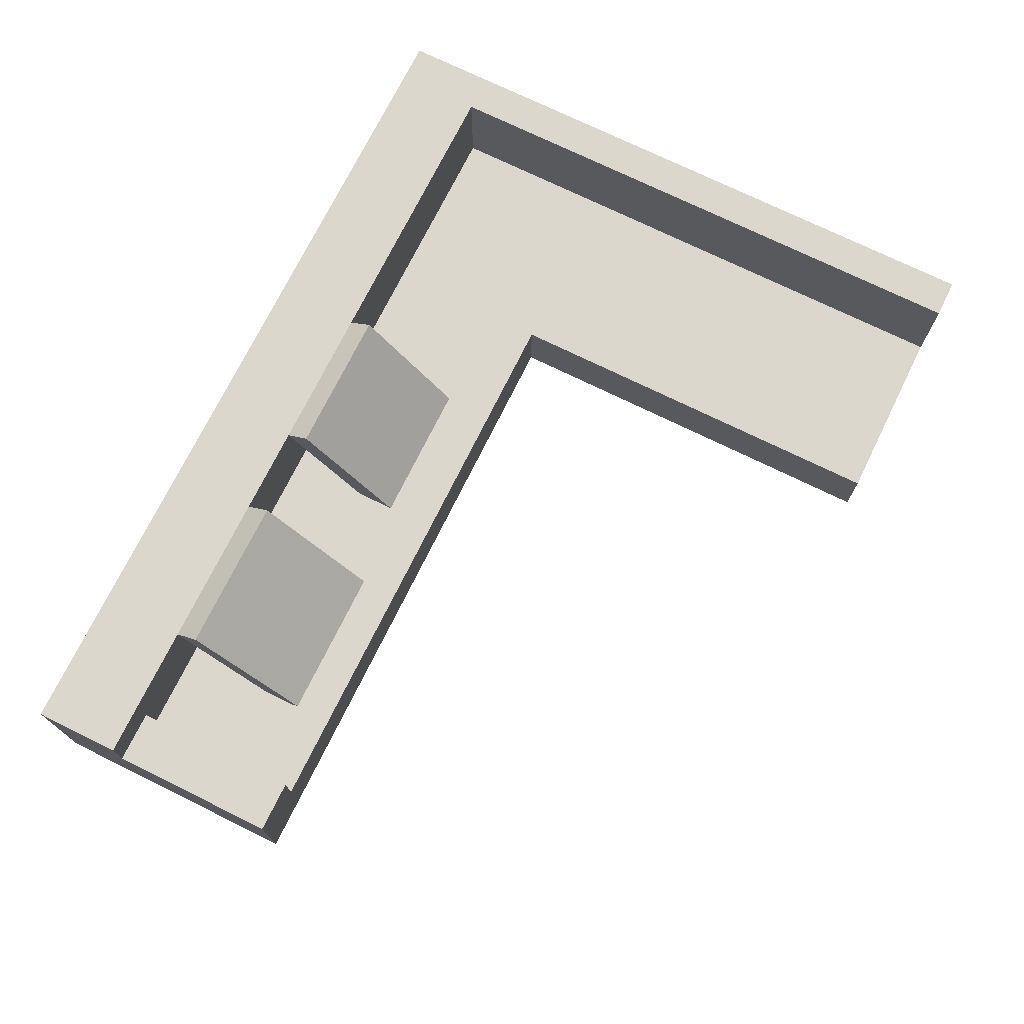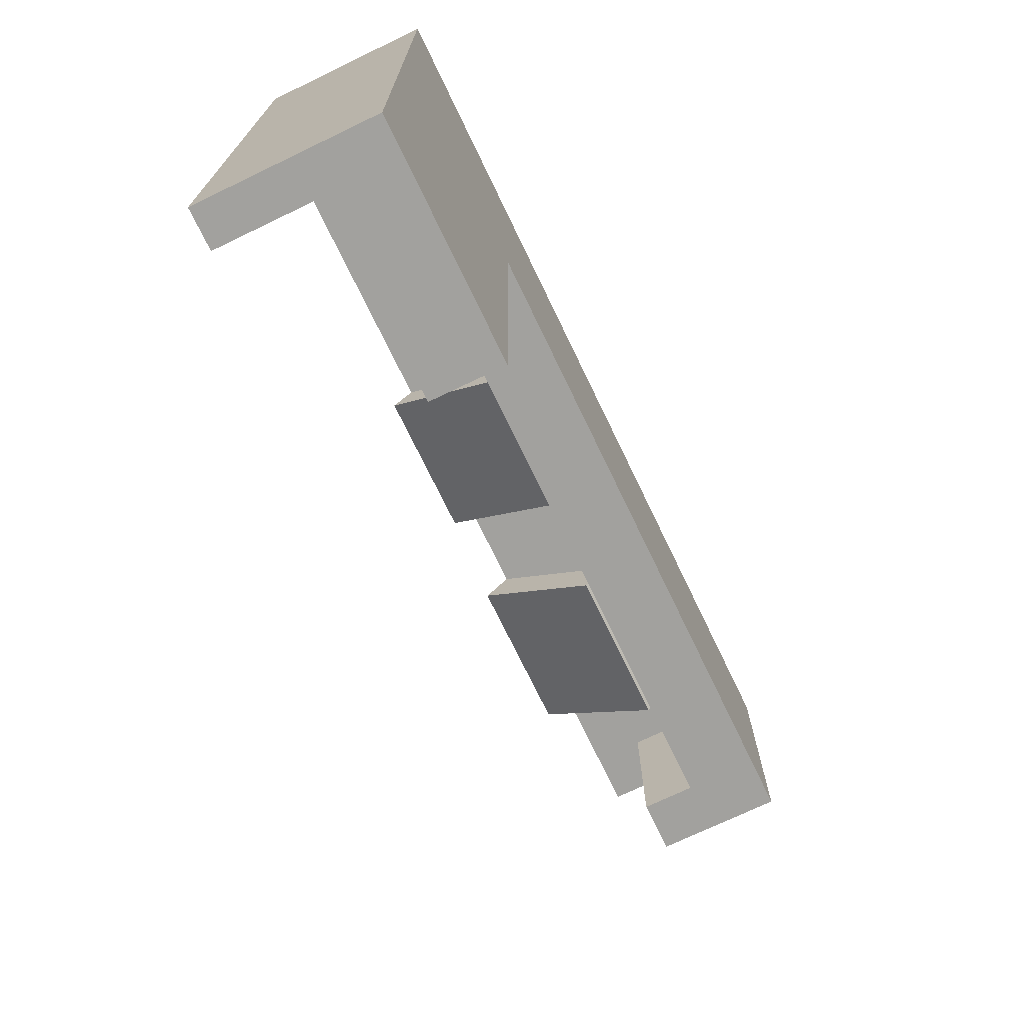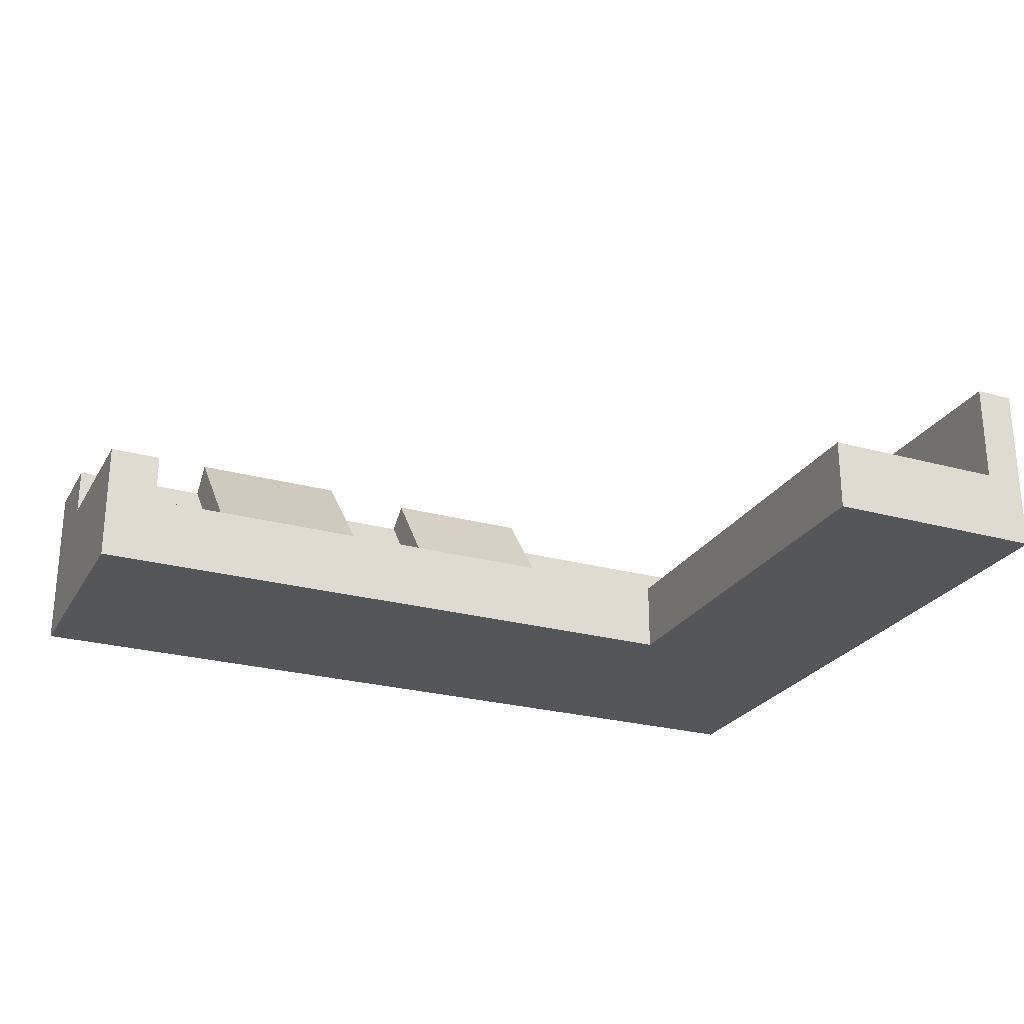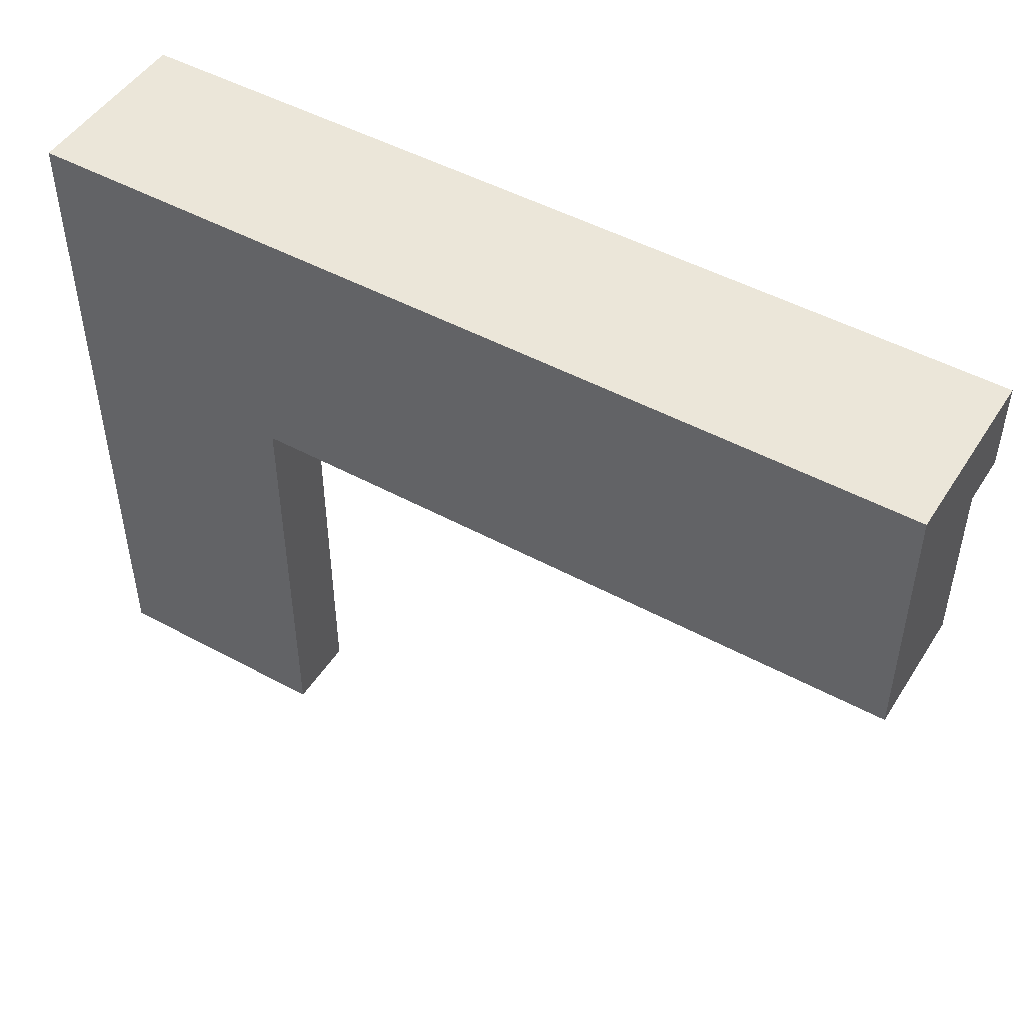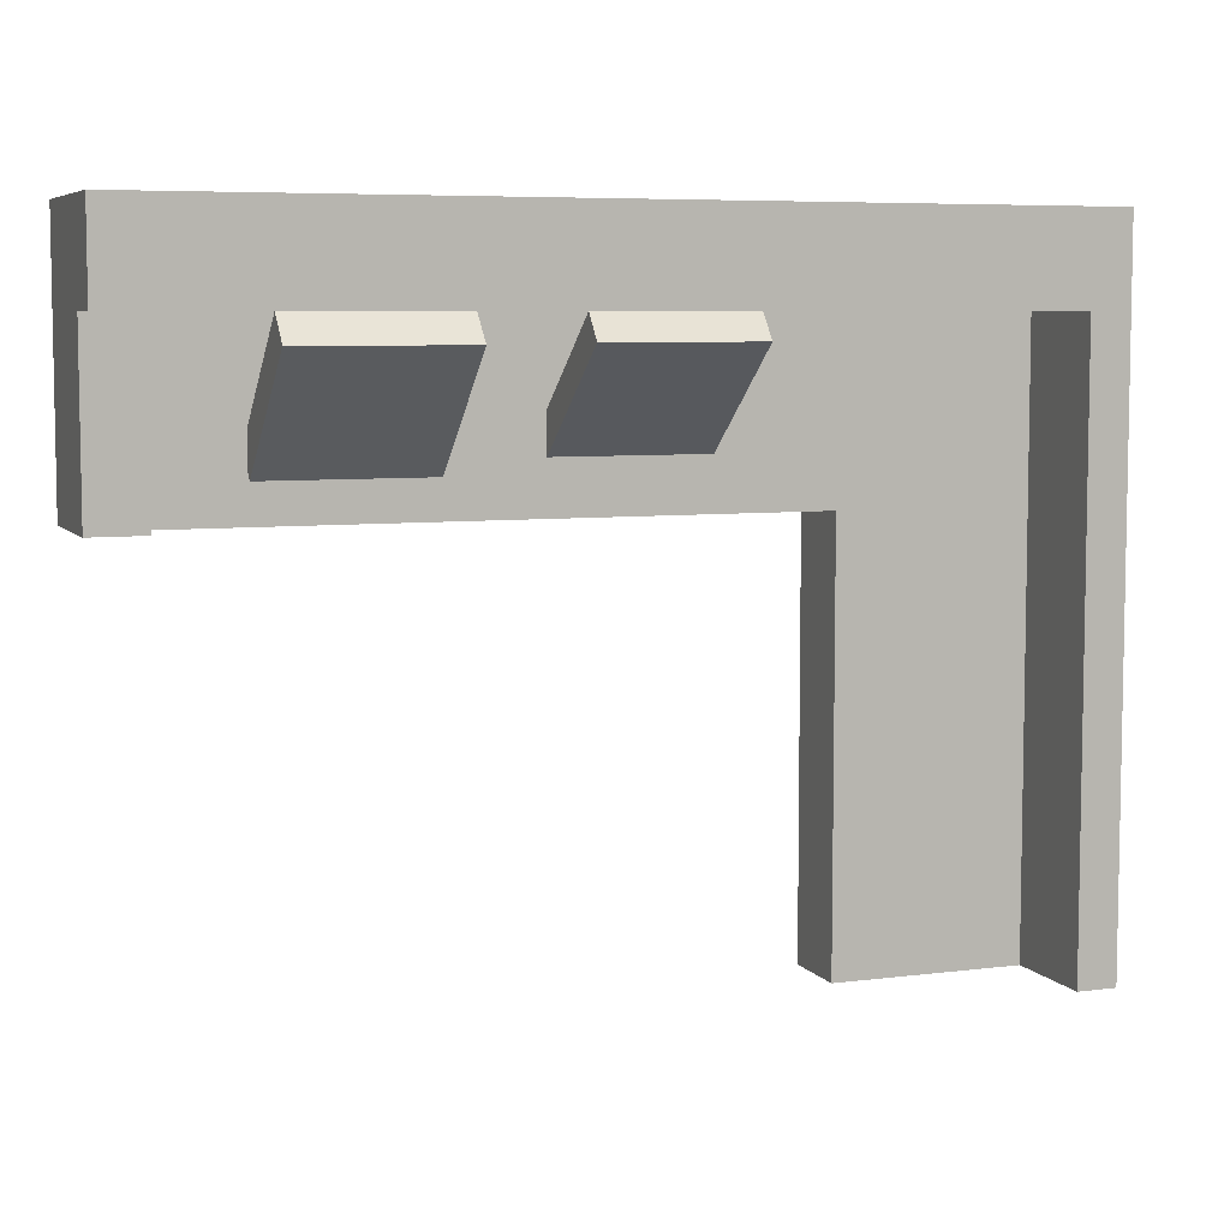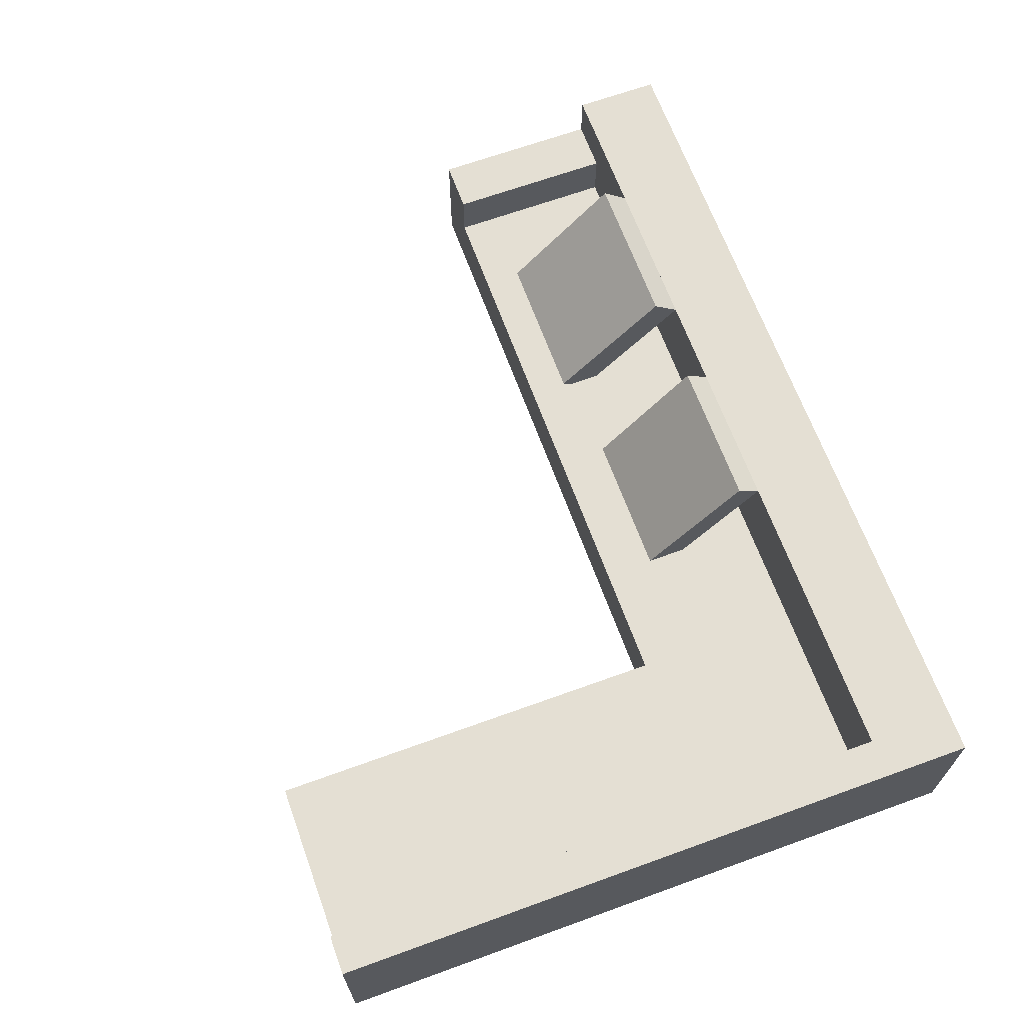
<metadata>
{"format":"obj","ext":"obj","renderer":"f3d","projection":"perspective","resolution":1024,"background":"white","views":[{"elev":73.0,"azim":116.2,"up":"+Y"},{"elev":-72.1,"azim":-64.3,"up":"+Z"},{"elev":-25.3,"azim":156.1,"up":"+Y"},{"elev":48.5,"azim":31.2,"up":"+Z"},{"elev":6.5,"azim":159.5,"up":"+Z"},{"elev":66.4,"azim":-110.0,"up":"+Y"}]}
</metadata>
<code>
v -0.3901 -0.02667 -0.3886
v -0.2237 -0.02667 -0.01872
v -0.2237 -0.02667 -0.3886
v -0.3901 -0.02667 0.1329
v -0.2237 -0.09067 -0.3886
v -0.4249 -0.02667 -0.3886
v 0.3095 -0.02667 0.1329
v -0.3901 0.06324 0.1329
v -0.2237 -0.09067 -0.01872
v -0.4249 0.06324 -0.3886
v 0.3095 -0.02667 -0.01872
v -0.3901 0.06324 -0.3886
v 0.3563 -0.09067 -0.01872
v -0.4249 -0.09067 0.2107
v -0.4249 -0.09067 -0.3886
v 0.3095 0.01957 -0.01872
v 0.3563 -0.02667 -0.01872
v 0.3095 0.01957 0.1329
v -0.4249 0.06324 0.2107
v 0.3563 0.01957 0.1329
v 0.3563 -0.09067 0.2107
v 0.3563 0.06324 0.2107
v 0.3563 0.01957 -0.01872
v 0.3563 0.06324 0.1329
v -0.1223 0.06324 0.1329
v 0.2327 0.06324 0.1329
v 0.01002 0.06324 0.1329
v 0.09149 0.06324 0.1329
v -0.1223 -0.0485 0.04446
v -0.1223 0.08032 0.1113
v 0.09149 -0.04131 0.03727
v 0.09149 0.08441 0.1098
v 0.01002 -0.0485 0.04446
v 0.01002 0.08032 0.1113
v 0.2327 -0.04131 0.03727
v 0.2327 0.08441 0.1098
v 0.01002 -0.03142 0.02288
v -0.1223 -0.03142 0.02288
v 0.2327 -0.02015 0.01413
v 0.09149 -0.02015 0.01413
g mesh1_mesh1-geometry
f 1 2 3
f 4 2 1
f 2 5 3
f 3 6 1
f 7 2 4
f 1 8 4
f 5 2 9
f 5 6 3
f 10 1 6
f 2 7 11
f 8 7 4
f 8 1 12
f 2 13 9
f 9 14 5
f 6 5 15
f 1 10 12
f 6 14 10
f 7 16 11
f 17 2 11
f 7 8 18
f 10 8 12
f 13 2 17
f 13 14 9
f 5 14 15
f 14 6 15
f 10 14 19
f 16 7 18
f 16 17 11
f 18 8 20
f 19 8 10
f 17 20 13
f 14 13 21
f 14 22 19
f 20 16 18
f 17 16 23
f 20 8 24
f 19 25 8
f 20 17 23
f 13 20 21
f 22 14 21
f 22 26 19
f 16 20 23
f 24 8 25
f 22 20 24
f 19 27 25
f 21 20 22
f 26 22 24
f 19 26 28
f 24 25 27
f 19 28 27
f 24 28 26
f 24 27 28
g mesh1_mesh1-geometry
f 3 2 1
f 1 2 4
f 3 5 2
f 1 6 3
f 4 2 7
f 4 8 1
f 9 2 5
f 3 6 5
f 6 1 10
f 11 7 2
f 12 1 8
f 9 13 2
f 15 5 6
f 12 10 1
f 11 16 7
f 11 2 17
f 12 8 10
f 17 2 13
f 18 7 16
f 11 17 16
f 10 8 19
f 13 20 17
f 18 16 20
f 23 16 17
f 8 25 19
f 23 17 20
f 21 20 13
f 19 26 22
f 23 20 16
f 24 20 22
f 25 27 19
f 22 20 21
f 24 22 26
f 28 26 19
f 27 28 19
f 25 27 29
f 25 30 27
f 28 26 31
f 28 32 26
f 33 29 27
f 25 29 30
f 34 27 30
f 35 31 26
f 28 31 32
f 36 26 32
f 33 37 29
f 27 34 33
f 38 30 29
f 30 38 34
f 35 39 31
f 26 36 35
f 40 32 31
f 32 40 36
f 38 29 37
f 37 33 34
f 37 34 38
f 40 31 39
f 39 35 36
f 39 36 40
g mesh1_mesh1-geometry
f 4 7 8
f 5 14 9
f 10 14 6
f 18 8 7
f 9 14 13
f 15 14 5
f 15 6 14
f 19 14 10
f 20 8 18
f 21 13 14
f 19 22 14
f 24 8 20
f 21 14 22
f 25 8 24
f 27 25 24
f 26 28 24
f 28 27 24
g mesh1_mesh1-geometry
f 29 27 25
f 27 30 25
f 31 26 28
f 26 32 28
f 27 29 33
f 30 29 25
f 30 27 34
f 26 31 35
f 32 31 28
f 32 26 36
f 29 37 33
f 33 34 27
f 29 30 38
f 34 38 30
f 31 39 35
f 35 36 26
f 31 32 40
f 36 40 32
f 37 29 38
f 34 33 37
f 38 34 37
f 39 31 40
f 36 35 39
f 40 36 39

</code>
